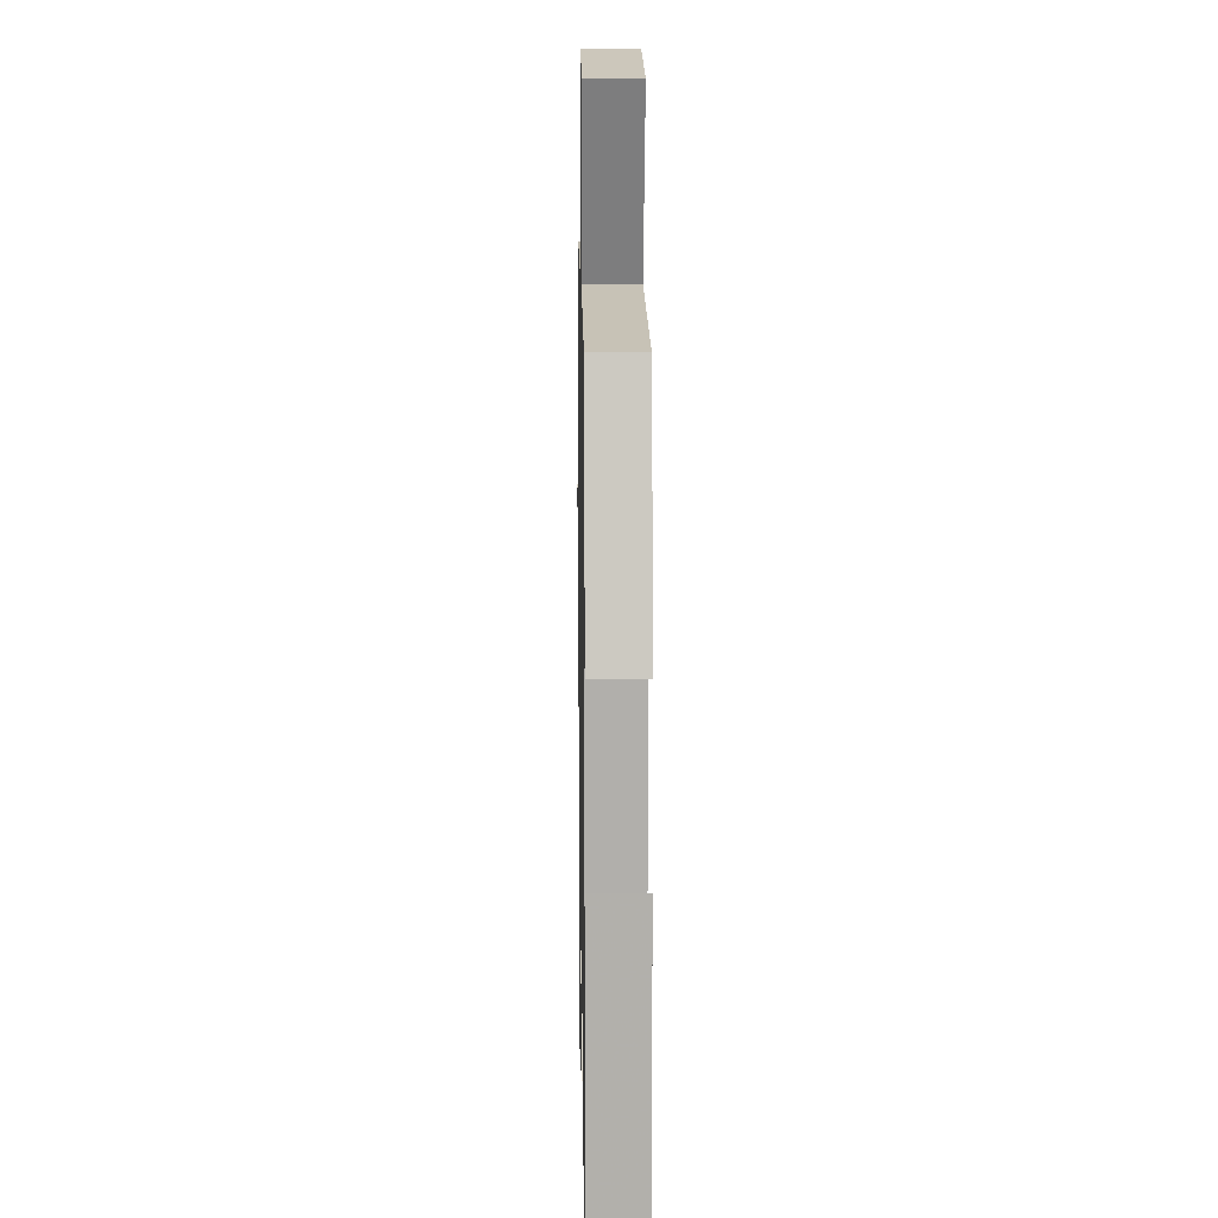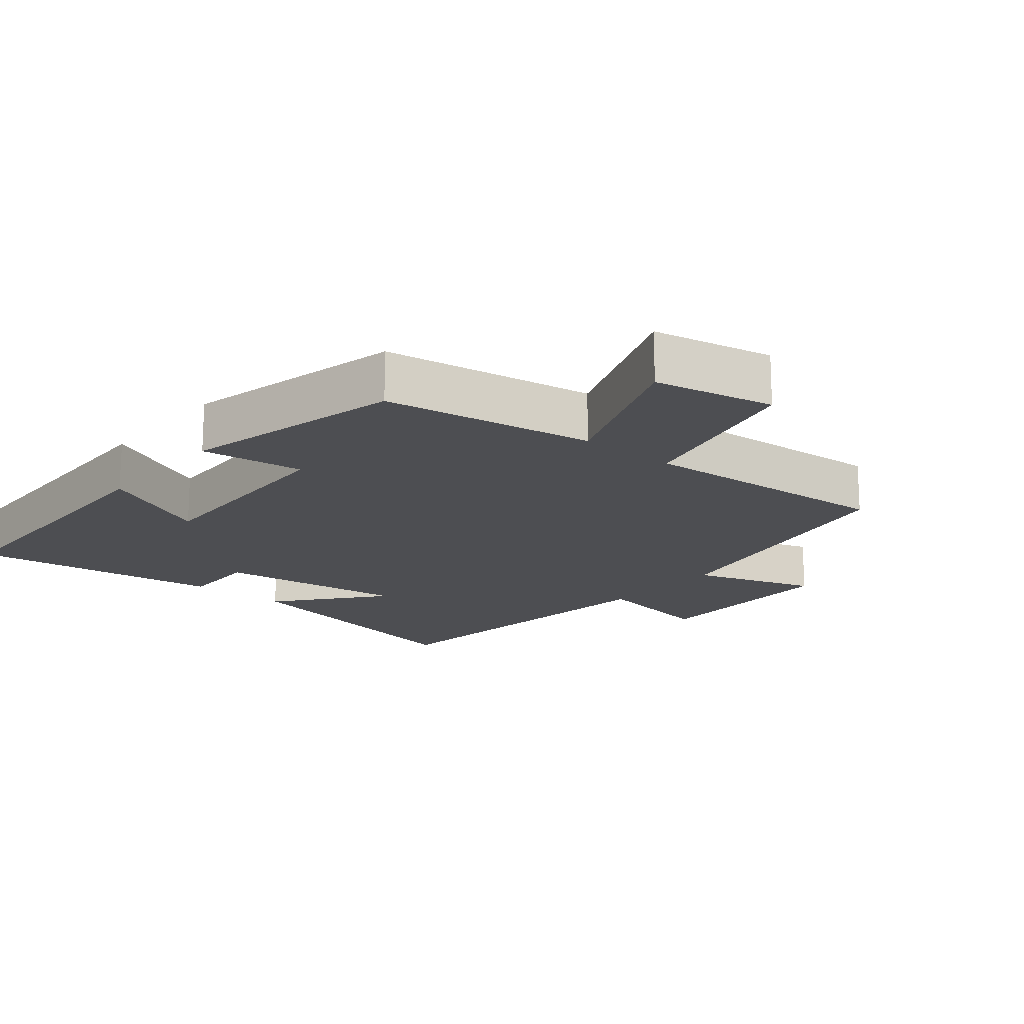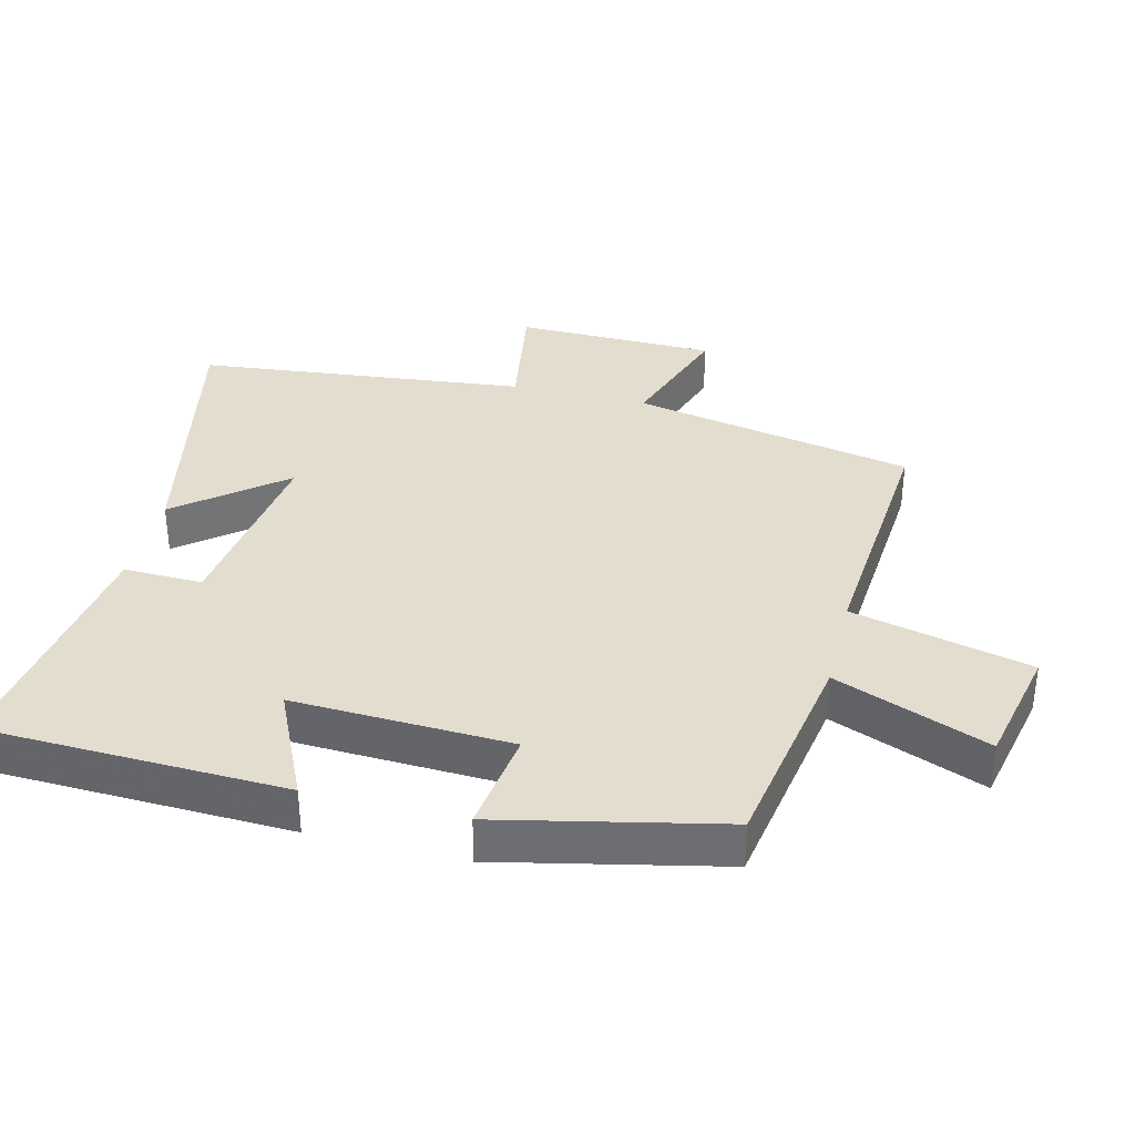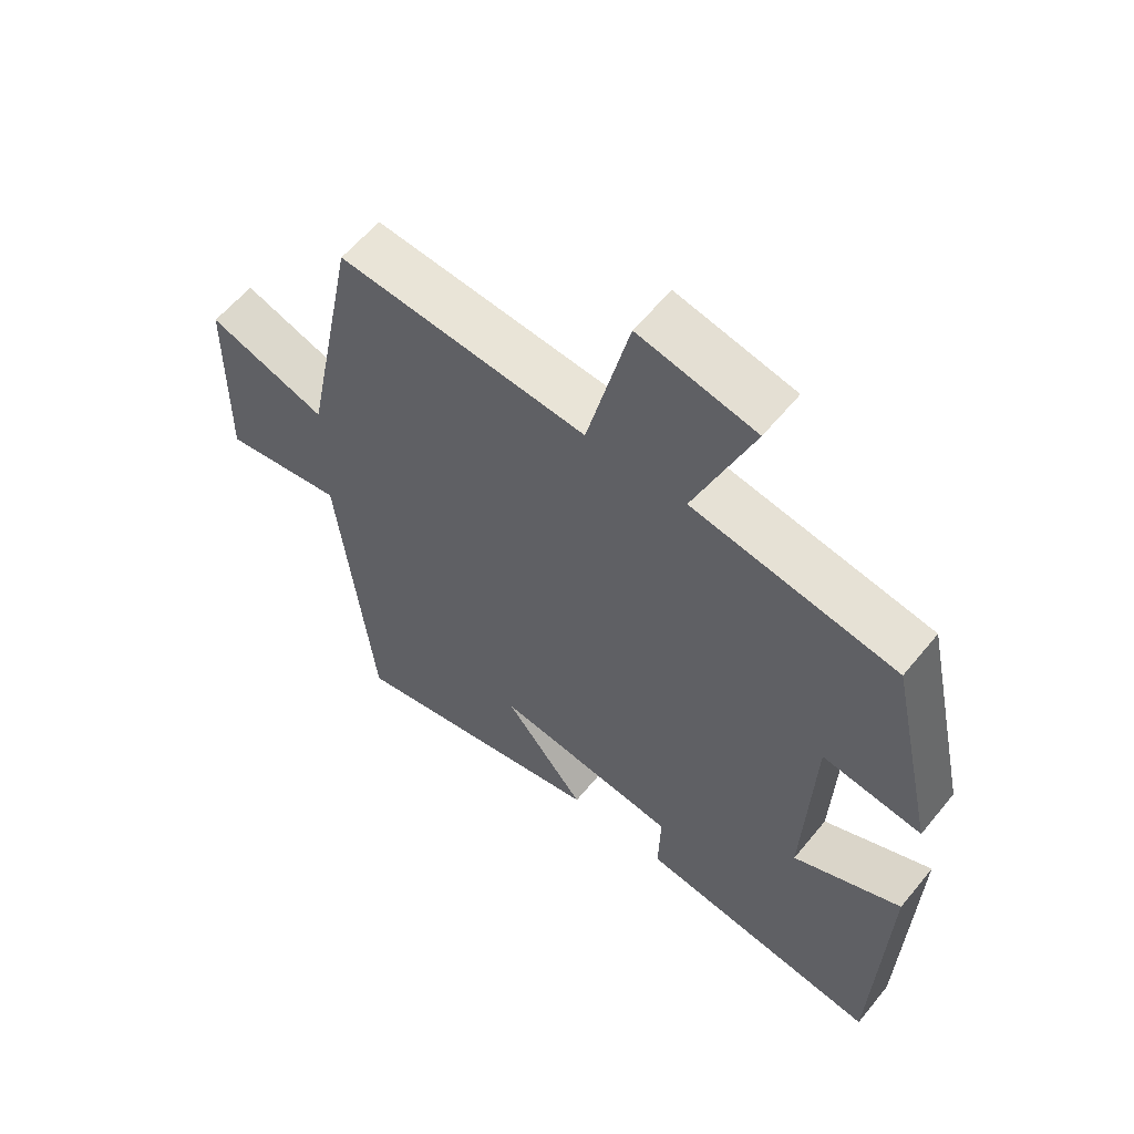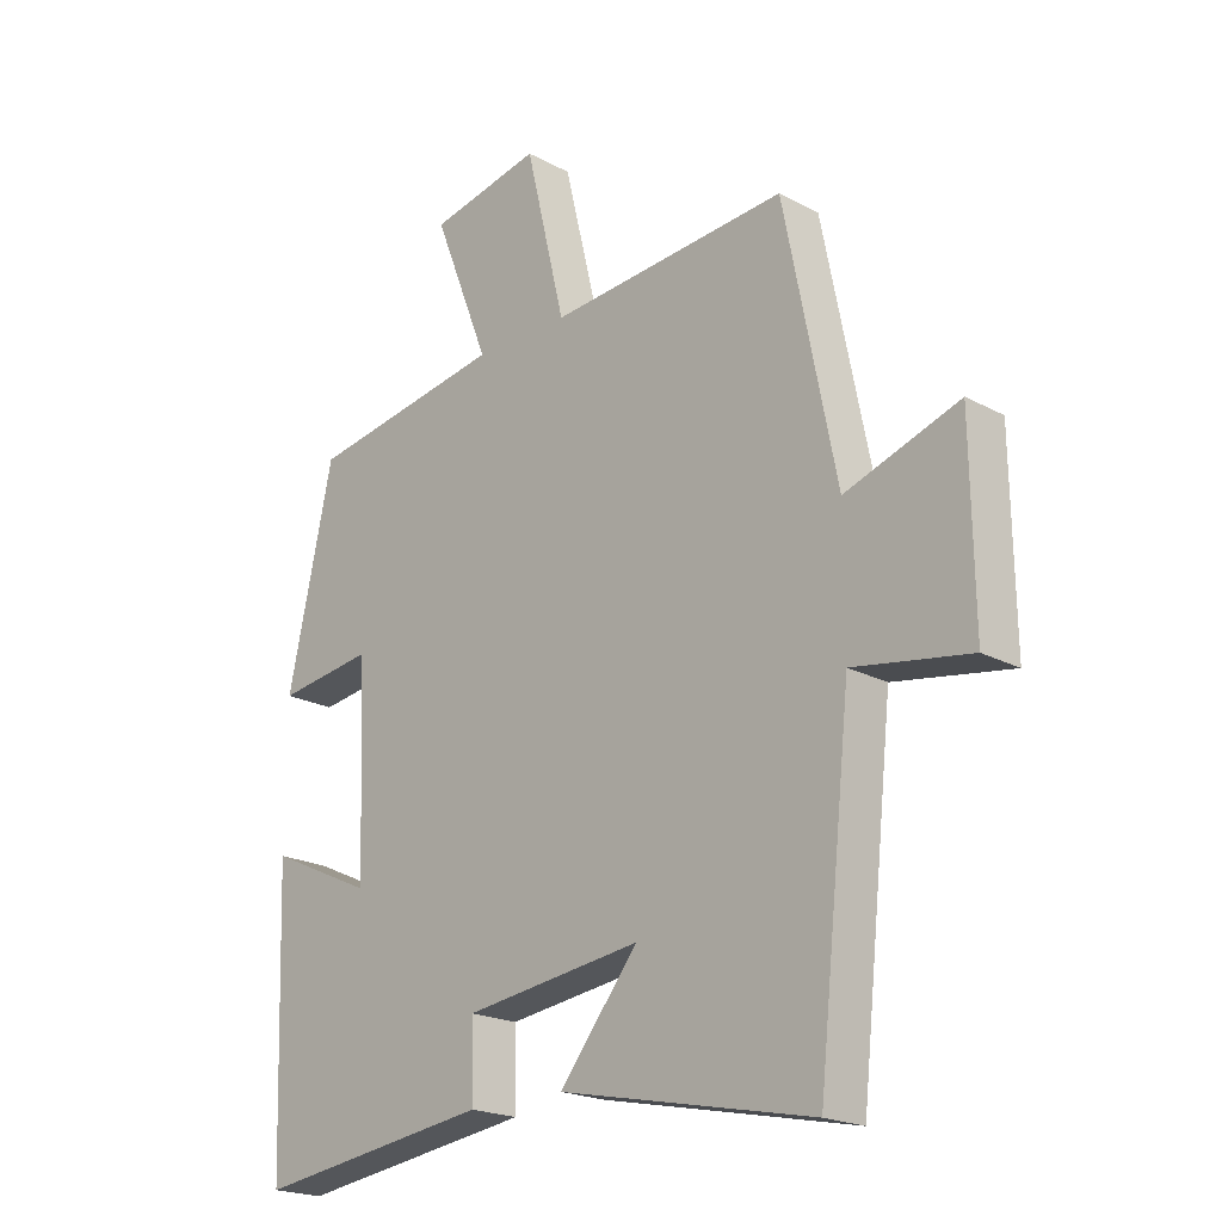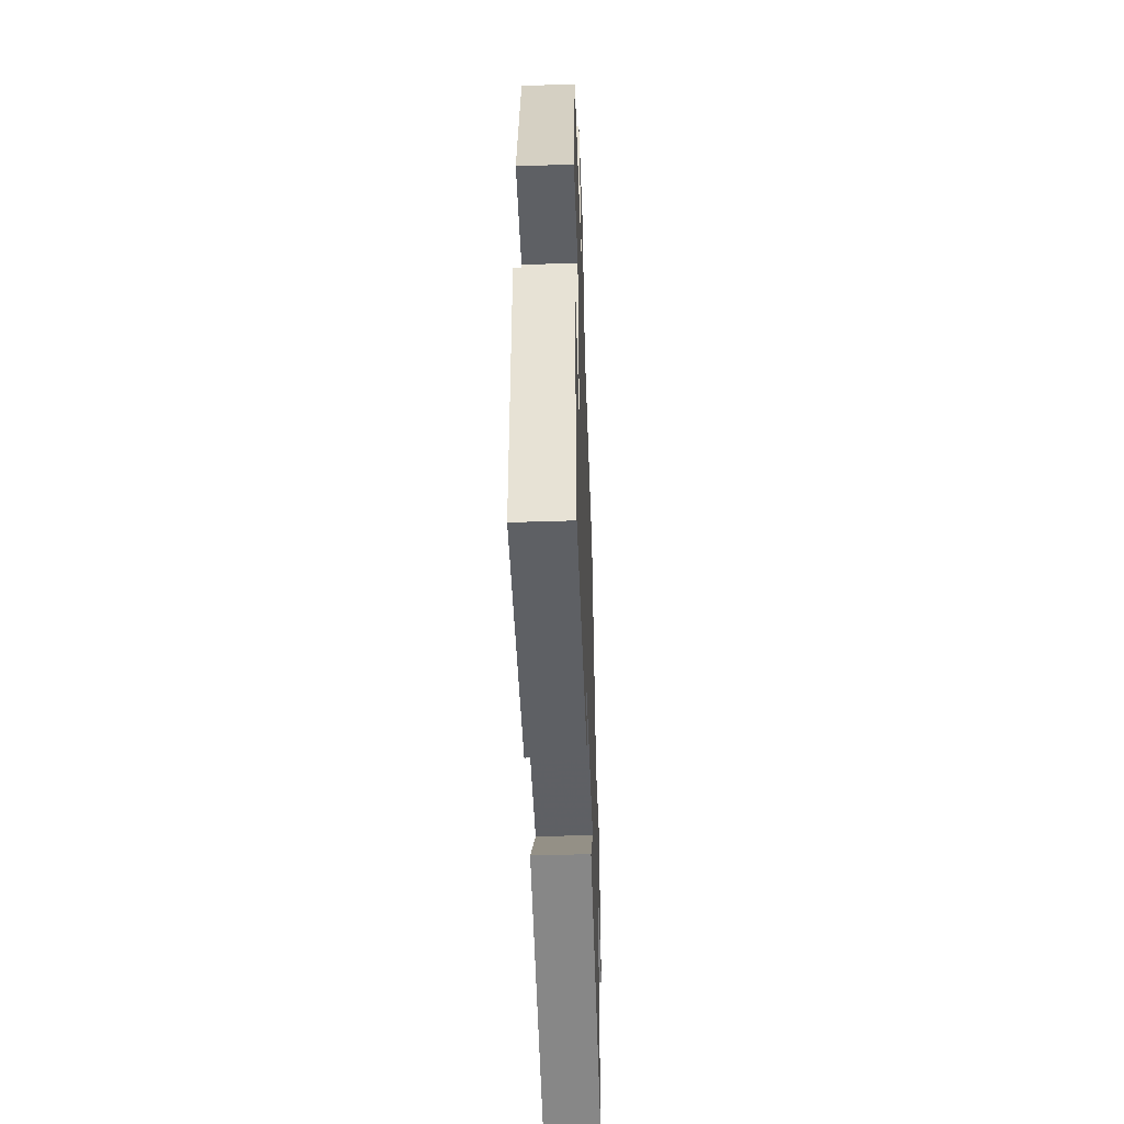
<metadata>
{"format":"obj","ext":"obj","renderer":"f3d","projection":"perspective","resolution":1024,"background":"white","views":[{"elev":9.5,"azim":-91.0,"up":"+Z"},{"elev":-17.2,"azim":-40.2,"up":"+Y"},{"elev":35.5,"azim":-76.1,"up":"+Y"},{"elev":59.3,"azim":-141.0,"up":"+Z"},{"elev":-20.6,"azim":45.7,"up":"+Z"},{"elev":-50.9,"azim":-88.0,"up":"+Z"}]}
</metadata>
<code>
v 0.447 0.07 -0.583
v 0.045 0.07 -0.5
v 0.17 0.07 -0.345
v -0.112 0.07 -0.383
v -0.109 0.07 -0.5
v -0.484 0.07 -0.553
v -0.5 0.07 -0.108
v -0.333 0.07 -0.185
v -0.347 0.07 0.139
v -0.5 0.07 0.118
v -0.428 0.07 0.447
v -0.115 0.07 0.5
v -0.205 0.07 0.728
v -0.027 0.07 0.766
v 0.037 0.07 0.5
v 0.417 0.07 0.53
v 0.5 0.07 0.112
v 0.681 0.07 0.174
v 0.685 0.07 -0.124
v 0.5 0.07 -0.094
v 0.447 0 -0.583
v 0.045 0 -0.5
v 0.17 0 -0.345
v -0.112 0 -0.383
v -0.109 0 -0.5
v -0.484 0 -0.553
v -0.5 0 -0.108
v -0.333 0 -0.185
v -0.347 0 0.139
v -0.5 0 0.118
v -0.428 0 0.447
v -0.115 0 0.5
v -0.205 0 0.728
v -0.027 0 0.766
v 0.037 0 0.5
v 0.417 0 0.53
v 0.5 0 0.112
v 0.681 0 0.174
v 0.685 0 -0.124
v 0.5 0 -0.094
f 17 18 19 20
f 15 16 17 20
f 15 20 1
f 12 13 14 15
f 9 10 11 12
f 8 9 12 15
f 5 6 7 8
f 4 5 8
f 3 4 8 15
f 1 2 3
f 1 3 15
f 40 39 38 37
f 40 37 36 35
f 21 40 35
f 35 34 33 32
f 32 31 30 29
f 35 32 29 28
f 28 27 26 25
f 28 25 24
f 35 28 24 23
f 23 22 21
f 35 23 21
f 1 21 22 2
f 2 22 23 3
f 3 23 24 4
f 4 24 25 5
f 5 25 26 6
f 6 26 27 7
f 7 27 28 8
f 8 28 29 9
f 9 29 30 10
f 10 30 31 11
f 11 31 32 12
f 12 32 33 13
f 13 33 34 14
f 14 34 35 15
f 15 35 36 16
f 16 36 37 17
f 17 37 38 18
f 18 38 39 19
f 19 39 40 20
f 20 40 21 1

</code>
